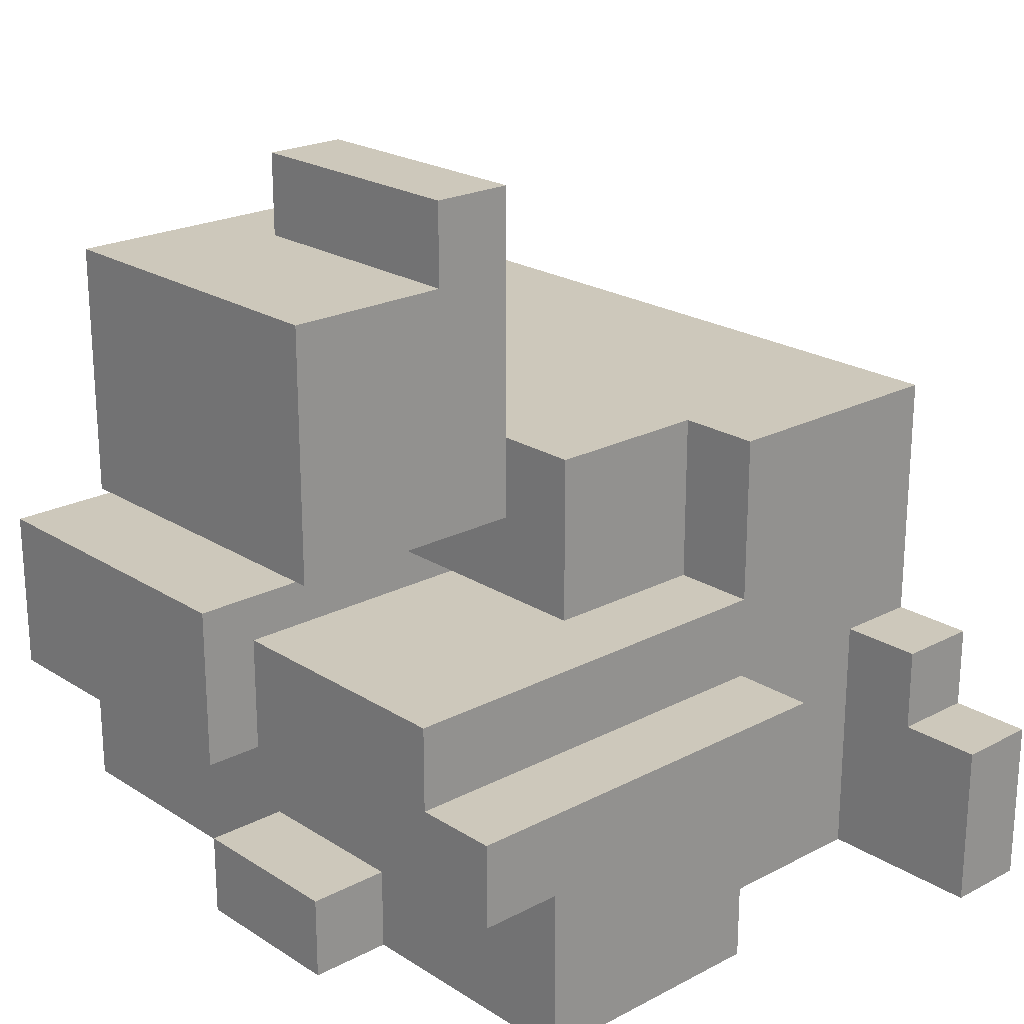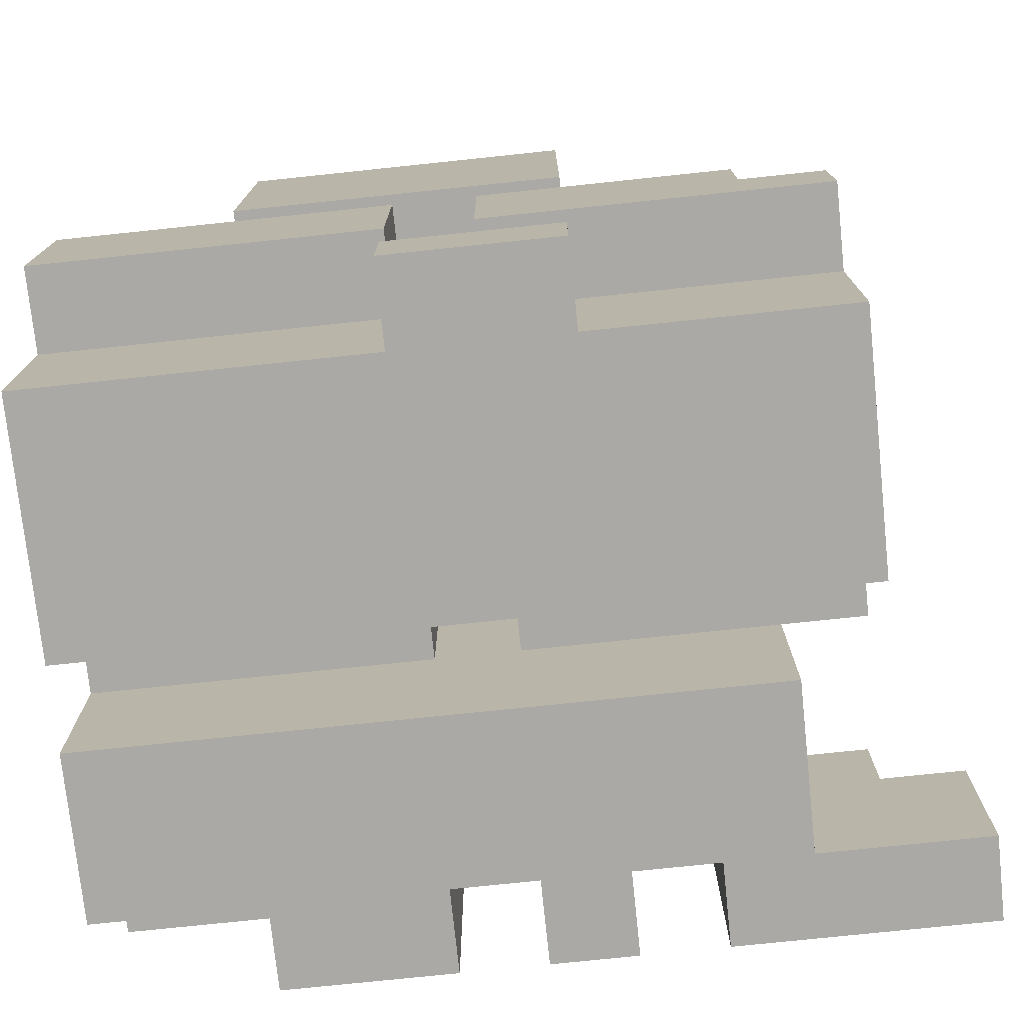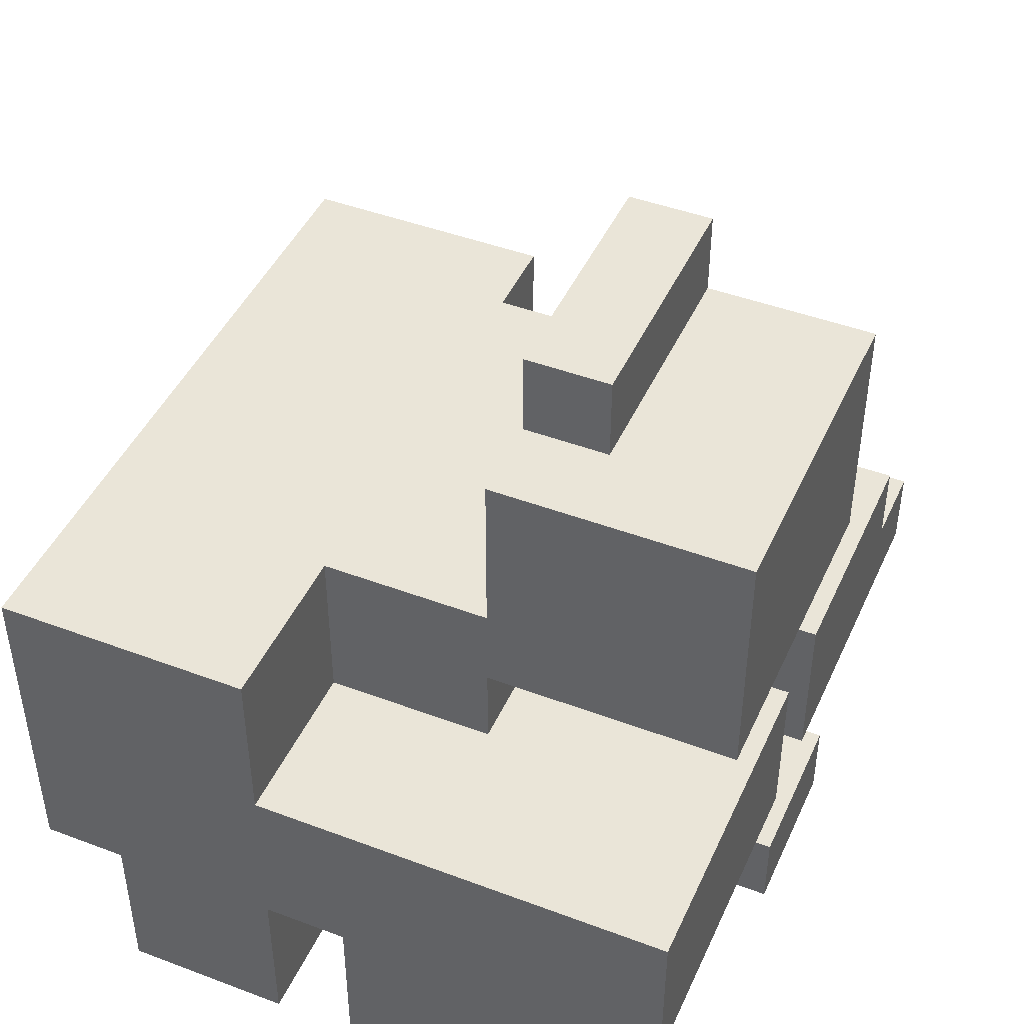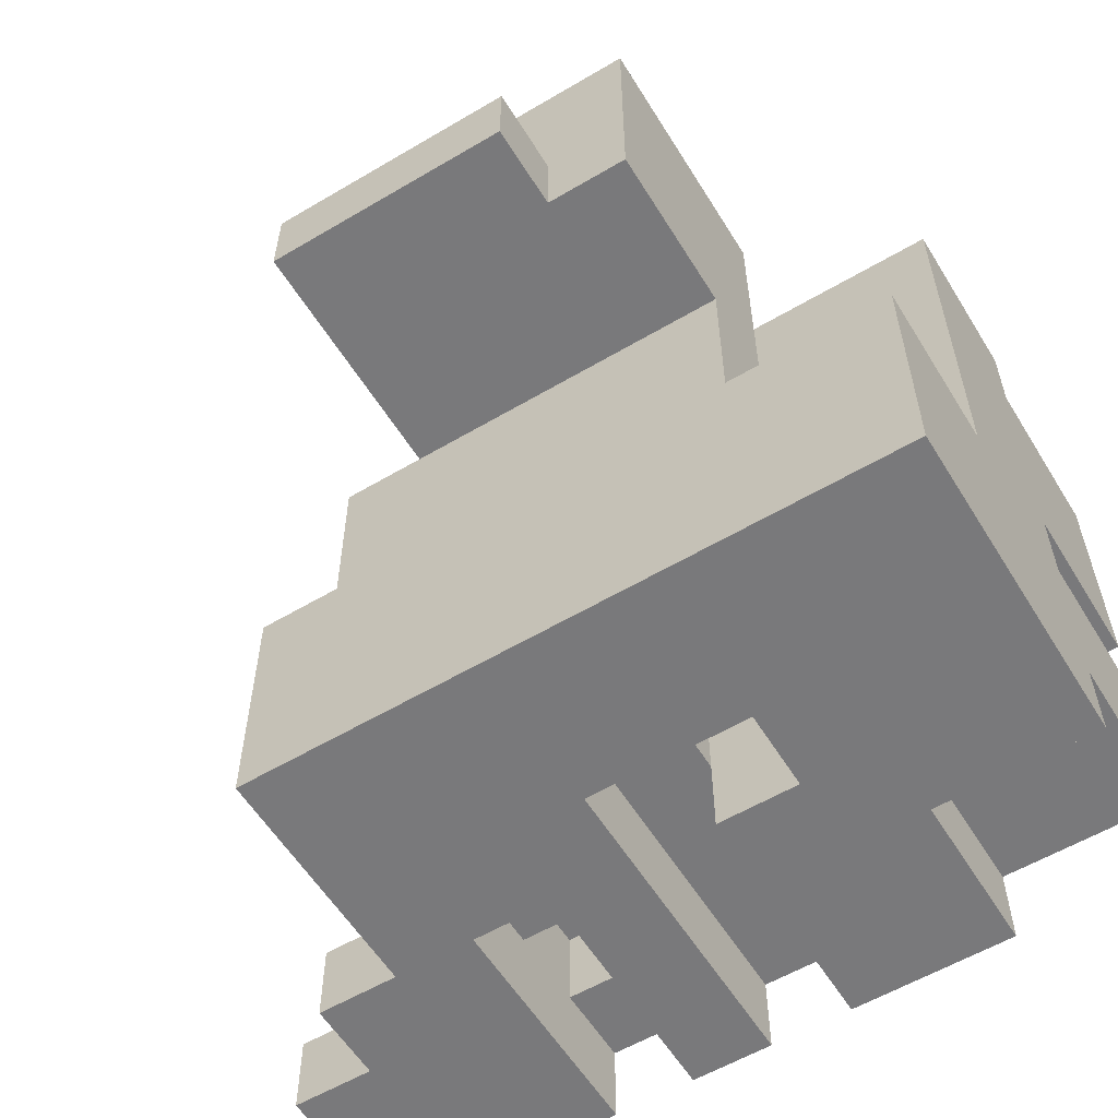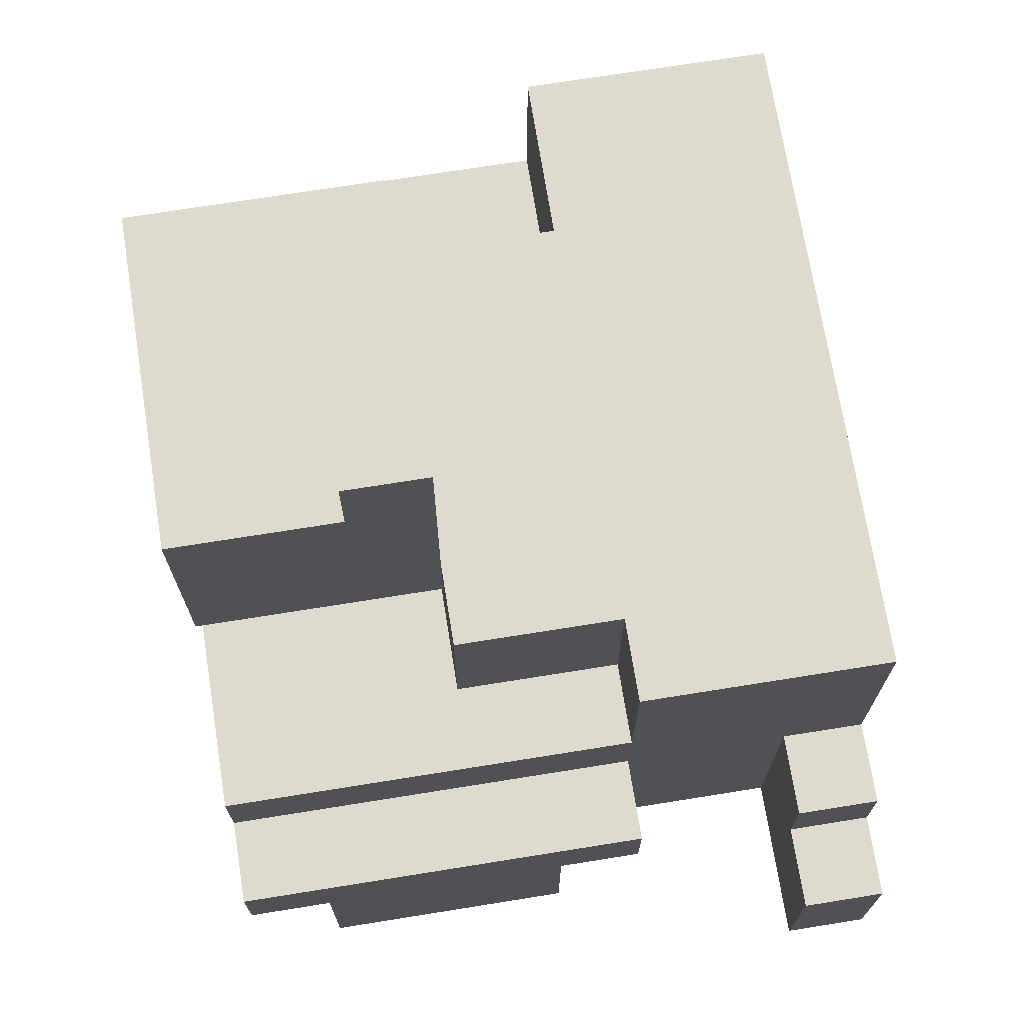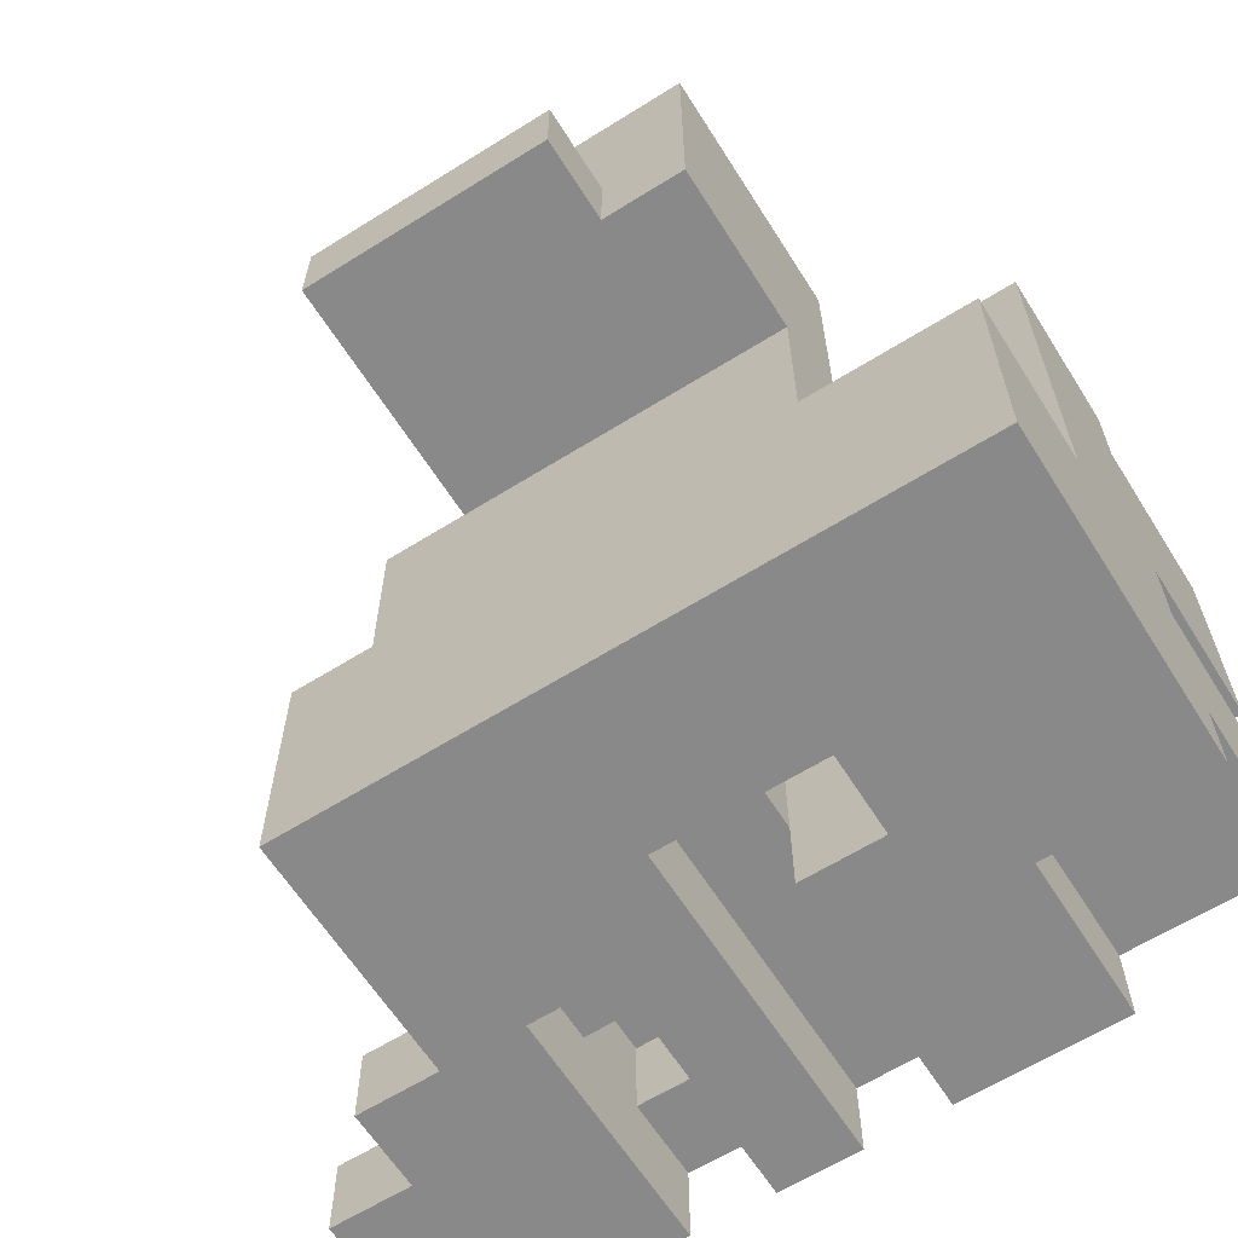
<metadata>
{"format":"obj","ext":"obj","renderer":"f3d","projection":"perspective","resolution":1024,"background":"white","views":[{"elev":21.9,"azim":47.7,"up":"+Y"},{"elev":-75.4,"azim":6.0,"up":"+Y"},{"elev":45.1,"azim":-66.5,"up":"+Y"},{"elev":-57.9,"azim":-148.5,"up":"+Z"},{"elev":71.2,"azim":80.9,"up":"+Y"},{"elev":-63.0,"azim":-147.7,"up":"+Z"}]}
</metadata>
<code>
g SMALLrOCK
v -5 0 3
v -5 0 -0
v -5 0 -1
v -5 0 -3
v -5 2 4
v -5 2 3
v -5 2 -0
v -5 2 -1
v -5 2 -3
v -5 2 -4
v -5 4 4
v -5 4 -1
v -5 6 -1
v -5 6 -4
v -3 0 -3
v -3 0 -4
v -3 2 -3
v -3 2 -4
v -3 4 1
v -3 4 -1
v -3 5 4
v -3 5 1
v -3 6 1
v -3 6 -1
v -3 8 4
v -3 8 1
v -2 8 2
v -2 8 1
v -2 9 2
v -2 9 1
v -1 0 4
v -1 0 3
v -1 1 4
v -1 1 3
v -1 3 -2
v -1 3 -3
v -1 4 -2
v -1 4 -3
v 0 0 -3
v 0 0 -4
v 0 2 4
v 0 2 3
v 0 2 -0
v 0 2 -1
v 0 2 -3
v 0 3 3
v 0 3 1
v 0 3 -0
v 0 4 4
v 0 4 1
v 0 4 -1
v 0 4 -3
v 0 4 -4
v 2 0 -3
v 2 0 -4
v 2 1 -2
v 2 1 -3
v 2 2 -2
v 2 2 -3
v 2 3 -3
v 2 3 -4
v -2 3 -2
v -2 3 -4
v -2 4 -2
v -2 4 -4
v -1 0 -3
v -1 0 -4
v -1 2 4
v -1 2 3
v -1 2 -0
v -1 2 -1
v -1 2 -3
v -1 3 3
v -1 3 1
v -1 3 -0
v -1 3 -3
v -1 3 -4
v -1 4 4
v -1 4 3
v -1 4 1
v -1 4 -1
v 1 0 4
v 1 0 3
v 1 0 -3
v 1 0 -4
v 1 1 4
v 1 1 3
v 1 1 -2
v 1 1 -3
v 1 2 -2
v 1 2 -3
v 1 3 -3
v 1 3 -4
v 1 5 4
v 1 5 1
v 1 6 1
v 1 8 4
v 1 8 2
v 1 9 2
v 1 9 1
v 2 4 1
v 2 4 -1
v 2 6 1
v 2 6 -1
v 3 0 -1
v 3 0 -3
v 3 2 -1
v 3 3 4
v 3 3 -1
v 3 3 -3
v 3 3 -4
v 3 4 4
v 3 4 -1
v 3 4 -2
v 3 6 -1
v 3 6 -2
v 3 6 -4
v 4 0 3
v 4 0 -0
v 4 2 4
v 4 2 3
v 4 2 -0
v 4 2 -1
v 4 2 -3
v 4 2 -4
v 4 3 4
v 4 3 -1
v 4 3 -3
v 4 3 -4
v 5 0 -3
v 5 0 -4
v 5 2 -3
v 5 2 -4
v -5 2 4
v -5 4 4
v -3 5 4
v -3 8 4
v -1 0 4
v -1 1 4
v -1 2 4
v -1 4 4
v 0 2 4
v 0 4 4
v 1 0 4
v 1 1 4
v 1 5 4
v 1 8 4
v 3 3 4
v 3 4 4
v 4 2 4
v 4 3 4
v -5 0 3
v -5 2 3
v -2 1 3
v -2 2 3
v -1 0 3
v -1 1 3
v -1 2 3
v -1 3 3
v 0 1 3
v 0 2 3
v 0 3 3
v 1 0 3
v 1 1 3
v 4 0 3
v 4 2 3
v -2 8 2
v -2 9 2
v 1 8 2
v 1 9 2
v -3 4 1
v -3 5 1
v -2 4 1
v -1 4 1
v 0 4 1
v 1 5 1
v 1 6 1
v 2 4 1
v 2 6 1
v -5 0 -1
v -5 2 -1
v -5 4 -1
v -5 6 -1
v -3 4 -1
v -3 6 -1
v -1 2 -1
v -1 4 -1
v 0 2 -1
v 0 4 -1
v 1 0 -1
v 1 2 -1
v 2 0 -1
v 2 2 -1
v 2 4 -1
v 2 6 -1
v 3 0 -1
v 3 2 -1
v 3 4 -1
v 3 6 -1
v 3 0 -3
v 3 3 -3
v 4 2 -3
v 4 3 -3
v 5 0 -3
v 5 2 -3
v -3 6 1
v -3 8 1
v -2 8 1
v -2 9 1
v 1 6 1
v 1 9 1
v -5 0 -0
v -5 2 -0
v -1 2 -0
v -1 3 -0
v 0 2 -0
v 0 3 -0
v 4 0 -0
v 4 2 -0
v 3 2 -1
v 3 3 -1
v 4 2 -1
v 4 3 -1
v -2 3 -2
v -2 4 -2
v -1 3 -2
v -1 4 -2
v 1 1 -2
v 1 2 -2
v 2 1 -2
v 2 2 -2
v -5 0 -3
v -5 2 -3
v -3 0 -3
v -3 2 -3
v -1 0 -3
v -1 2 -3
v -1 3 -3
v -1 4 -3
v 0 0 -3
v 0 2 -3
v 0 4 -3
v 1 0 -3
v 1 1 -3
v 1 2 -3
v 1 3 -3
v 2 0 -3
v 2 1 -3
v 2 2 -3
v 2 3 -3
v -5 2 -4
v -5 6 -4
v -3 0 -4
v -3 2 -4
v -2 3 -4
v -2 4 -4
v -1 0 -4
v -1 3 -4
v 0 0 -4
v 0 4 -4
v 1 0 -4
v 1 3 -4
v 2 0 -4
v 2 3 -4
v 3 3 -4
v 3 6 -4
v 4 2 -4
v 4 3 -4
v 5 0 -4
v 5 2 -4
v -1 0 4
v 1 0 4
v -5 0 3
v -1 0 3
v 1 0 3
v 4 0 3
v -5 0 -0
v 4 0 -0
v -5 0 -1
v 1 0 -1
v 2 0 -1
v 3 0 -1
v -1 0 -2
v 0 0 -2
v -5 0 -3
v -3 0 -3
v -1 0 -3
v 0 0 -3
v 1 0 -3
v 2 0 -3
v 3 0 -3
v 5 0 -3
v -3 0 -4
v -1 0 -4
v 0 0 -4
v 1 0 -4
v 2 0 -4
v 5 0 -4
v -5 2 4
v -1 2 4
v 0 2 4
v 4 2 4
v -5 2 3
v -2 2 3
v -1 2 3
v 0 2 3
v 4 2 3
v -5 2 -0
v -1 2 -0
v 0 2 -0
v 4 2 -0
v -5 2 -1
v -1 2 -1
v 0 2 -1
v 1 2 -1
v 2 2 -1
v 3 2 -1
v 4 2 -1
v 1 2 -2
v 2 2 -2
v -5 2 -3
v -3 2 -3
v 1 2 -3
v 2 2 -3
v -5 2 -4
v -3 2 -4
v 1 3 -3
v 2 3 -3
v 1 3 -4
v 2 3 -4
v -1 4 1
v 0 4 1
v -1 4 -1
v 0 4 -1
v -2 4 -2
v -1 4 -2
v -1 4 -3
v 0 4 -3
v -2 4 -4
v 0 4 -4
v -3 5 4
v 1 5 4
v -3 5 1
v 1 5 1
v -1 1 4
v 1 1 4
v -1 1 3
v 0 1 3
v 1 1 3
v 1 1 -2
v 2 1 -2
v 1 1 -3
v 2 1 -3
v 4 2 -3
v 5 2 -3
v 4 2 -4
v 5 2 -4
v 3 3 4
v 4 3 4
v -1 3 3
v 0 3 3
v -1 3 1
v 0 3 1
v -1 3 -0
v 0 3 -0
v 3 3 -1
v 4 3 -1
v -2 3 -2
v -1 3 -2
v -1 3 -3
v 3 3 -3
v 4 3 -3
v -2 3 -4
v -1 3 -4
v 3 3 -4
v 4 3 -4
v -5 4 4
v -1 4 4
v 0 4 4
v 3 4 4
v -2 4 3
v -1 4 3
v -3 4 1
v -2 4 1
v -1 4 1
v 0 4 1
v 2 4 1
v -5 4 -1
v -3 4 -1
v 2 4 -1
v 3 4 -1
v -3 6 1
v 1 6 1
v 2 6 1
v -5 6 -1
v -3 6 -1
v 2 6 -1
v 3 6 -1
v 2 6 -2
v 3 6 -2
v -5 6 -4
v 3 6 -4
v -3 8 4
v 1 8 4
v -2 8 2
v 1 8 2
v -3 8 1
v -2 8 1
v -2 9 2
v 1 9 2
v -2 9 1
v 1 9 1
f 6 2 1
f 7 2 6
f 8 4 3
f 9 4 8
f 11 7 6
f 11 10 9
f 11 9 8
f 11 8 7
f 11 6 5
f 12 10 11
f 13 10 12
f 14 10 13
f 17 16 15
f 18 16 17
f 22 20 19
f 23 20 22
f 23 22 21
f 24 20 23
f 25 23 21
f 26 23 25
f 29 28 27
f 30 28 29
f 33 32 31
f 34 32 33
f 37 36 35
f 38 36 37
f 45 40 39
f 46 42 41
f 48 44 43
f 49 47 46
f 49 48 47
f 49 46 41
f 50 48 49
f 51 44 48
f 51 48 50
f 52 40 45
f 53 40 52
f 57 55 54
f 58 57 56
f 59 55 57
f 59 57 58
f 60 55 59
f 61 55 60
f 62 63 64
f 64 63 65
f 66 67 72
f 68 69 73
f 70 71 75
f 72 67 76
f 76 67 77
f 68 73 78
f 73 74 79
f 78 73 79
f 74 75 80
f 79 74 80
f 75 71 81
f 80 75 81
f 82 83 86
f 86 83 87
f 84 85 89
f 88 89 90
f 89 85 91
f 90 89 91
f 91 85 92
f 92 85 93
f 94 95 96
f 94 96 97
f 97 96 98
f 98 96 99
f 99 96 100
f 101 102 103
f 103 102 104
f 105 106 107
f 107 106 109
f 109 106 110
f 108 109 112
f 110 111 112
f 109 110 112
f 112 111 113
f 113 111 114
f 113 114 115
f 114 111 116
f 115 114 116
f 116 111 117
f 118 119 121
f 121 119 122
f 120 121 126
f 121 122 126
f 122 123 126
f 126 123 127
f 124 125 128
f 128 125 129
f 130 131 132
f 132 131 133
f 140 135 134
f 141 135 140
f 144 139 138
f 145 139 144
f 146 137 136
f 147 137 146
f 148 143 142
f 149 143 148
f 150 148 142
f 151 148 150
f 154 153 152
f 155 153 154
f 156 154 152
f 157 155 154
f 157 154 156
f 158 155 157
f 160 158 157
f 160 159 158
f 161 159 160
f 162 159 161
f 164 161 160
f 165 164 163
f 166 161 164
f 166 164 165
f 169 168 167
f 170 168 169
f 173 172 171
f 174 172 173
f 175 172 174
f 176 172 175
f 178 176 175
f 178 177 176
f 179 177 178
f 184 183 182
f 185 183 184
f 186 181 180
f 188 186 180
f 188 187 186
f 189 187 188
f 190 188 180
f 191 188 190
f 192 191 190
f 193 191 192
f 196 193 192
f 197 193 196
f 198 195 194
f 199 195 198
f 202 201 200
f 203 201 202
f 204 202 200
f 205 202 204
f 206 207 208
f 206 208 210
f 208 209 210
f 210 209 211
f 212 213 214
f 212 214 216
f 214 215 216
f 216 215 217
f 212 216 218
f 218 216 219
f 220 221 222
f 222 221 223
f 224 225 226
f 226 225 227
f 228 229 230
f 230 229 231
f 232 233 234
f 234 233 235
f 236 237 240
f 238 239 241
f 240 237 241
f 237 238 241
f 241 239 242
f 243 244 247
f 247 244 248
f 245 246 249
f 249 246 250
f 251 252 254
f 254 252 255
f 253 254 255
f 255 252 256
f 253 255 257
f 257 255 258
f 256 252 260
f 259 260 261
f 261 260 262
f 262 260 264
f 264 260 265
f 263 264 265
f 260 252 266
f 265 260 266
f 263 265 267
f 267 265 268
f 263 267 269
f 269 267 270
f 274 272 271
f 275 272 274
f 277 274 273
f 277 276 275
f 277 275 274
f 278 276 277
f 283 280 279
f 284 280 283
f 285 283 279
f 286 283 285
f 287 284 283
f 287 283 286
f 288 280 284
f 288 284 287
f 289 281 280
f 289 280 288
f 290 282 281
f 290 281 289
f 291 282 290
f 293 287 286
f 294 287 293
f 295 289 288
f 296 289 295
f 297 291 290
f 297 292 291
f 298 292 297
f 303 300 299
f 304 300 303
f 305 300 304
f 306 302 301
f 307 302 306
f 312 309 308
f 313 309 312
f 314 311 310
f 315 311 314
f 316 311 315
f 317 311 316
f 318 311 317
f 323 320 319
f 324 320 323
f 325 322 321
f 326 322 325
f 329 328 327
f 330 328 329
f 333 332 331
f 334 332 333
f 337 336 335
f 339 337 335
f 339 338 337
f 340 338 339
f 343 342 341
f 344 342 343
f 345 346 347
f 347 346 348
f 348 346 349
f 350 351 352
f 352 351 353
f 354 355 356
f 356 355 357
f 360 361 362
f 362 361 363
f 362 363 364
f 364 363 365
f 358 359 366
f 366 359 367
f 368 369 370
f 368 370 373
f 373 370 374
f 371 372 375
f 375 372 376
f 377 378 381
f 381 378 382
f 377 381 383
f 381 382 384
f 383 381 384
f 384 382 385
f 379 380 386
f 386 380 387
f 377 383 388
f 388 383 389
f 387 380 390
f 390 380 391
f 392 393 396
f 393 394 396
f 396 394 397
f 395 396 399
f 397 398 399
f 396 397 399
f 399 398 400
f 395 399 401
f 399 400 401
f 401 400 402
f 403 404 405
f 405 404 406
f 403 405 407
f 407 405 408
f 409 410 411
f 411 410 412

</code>
